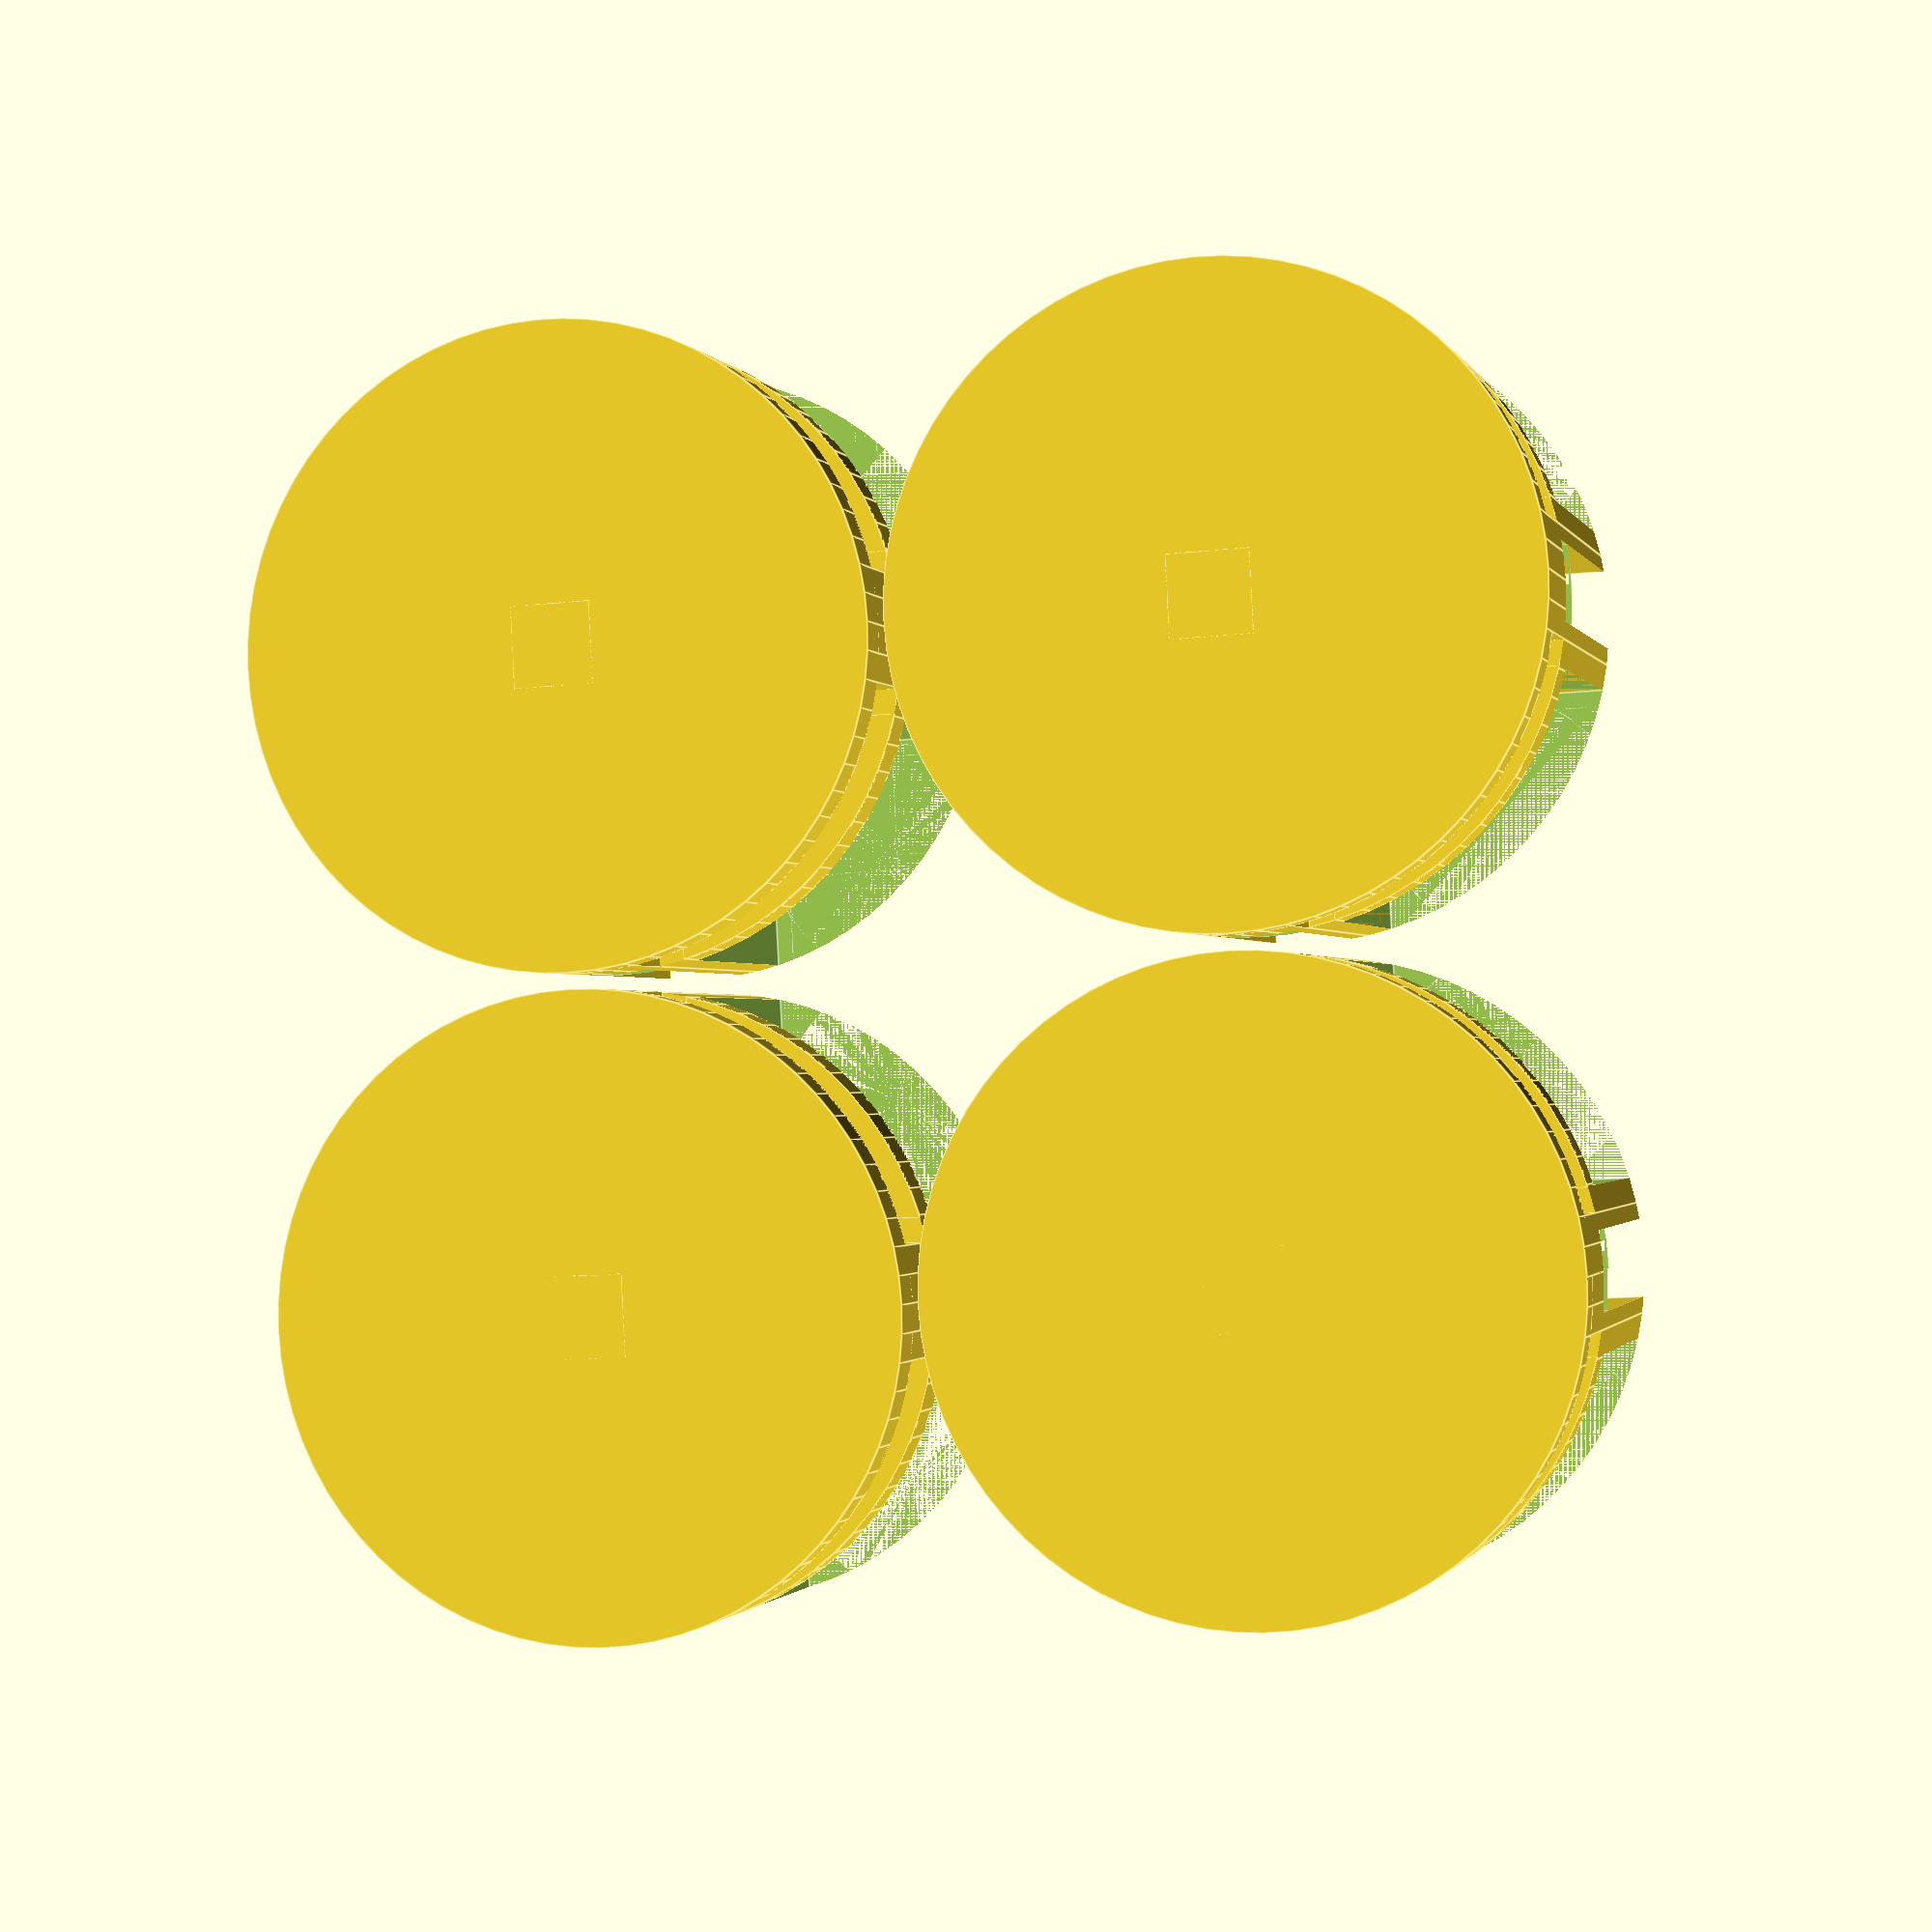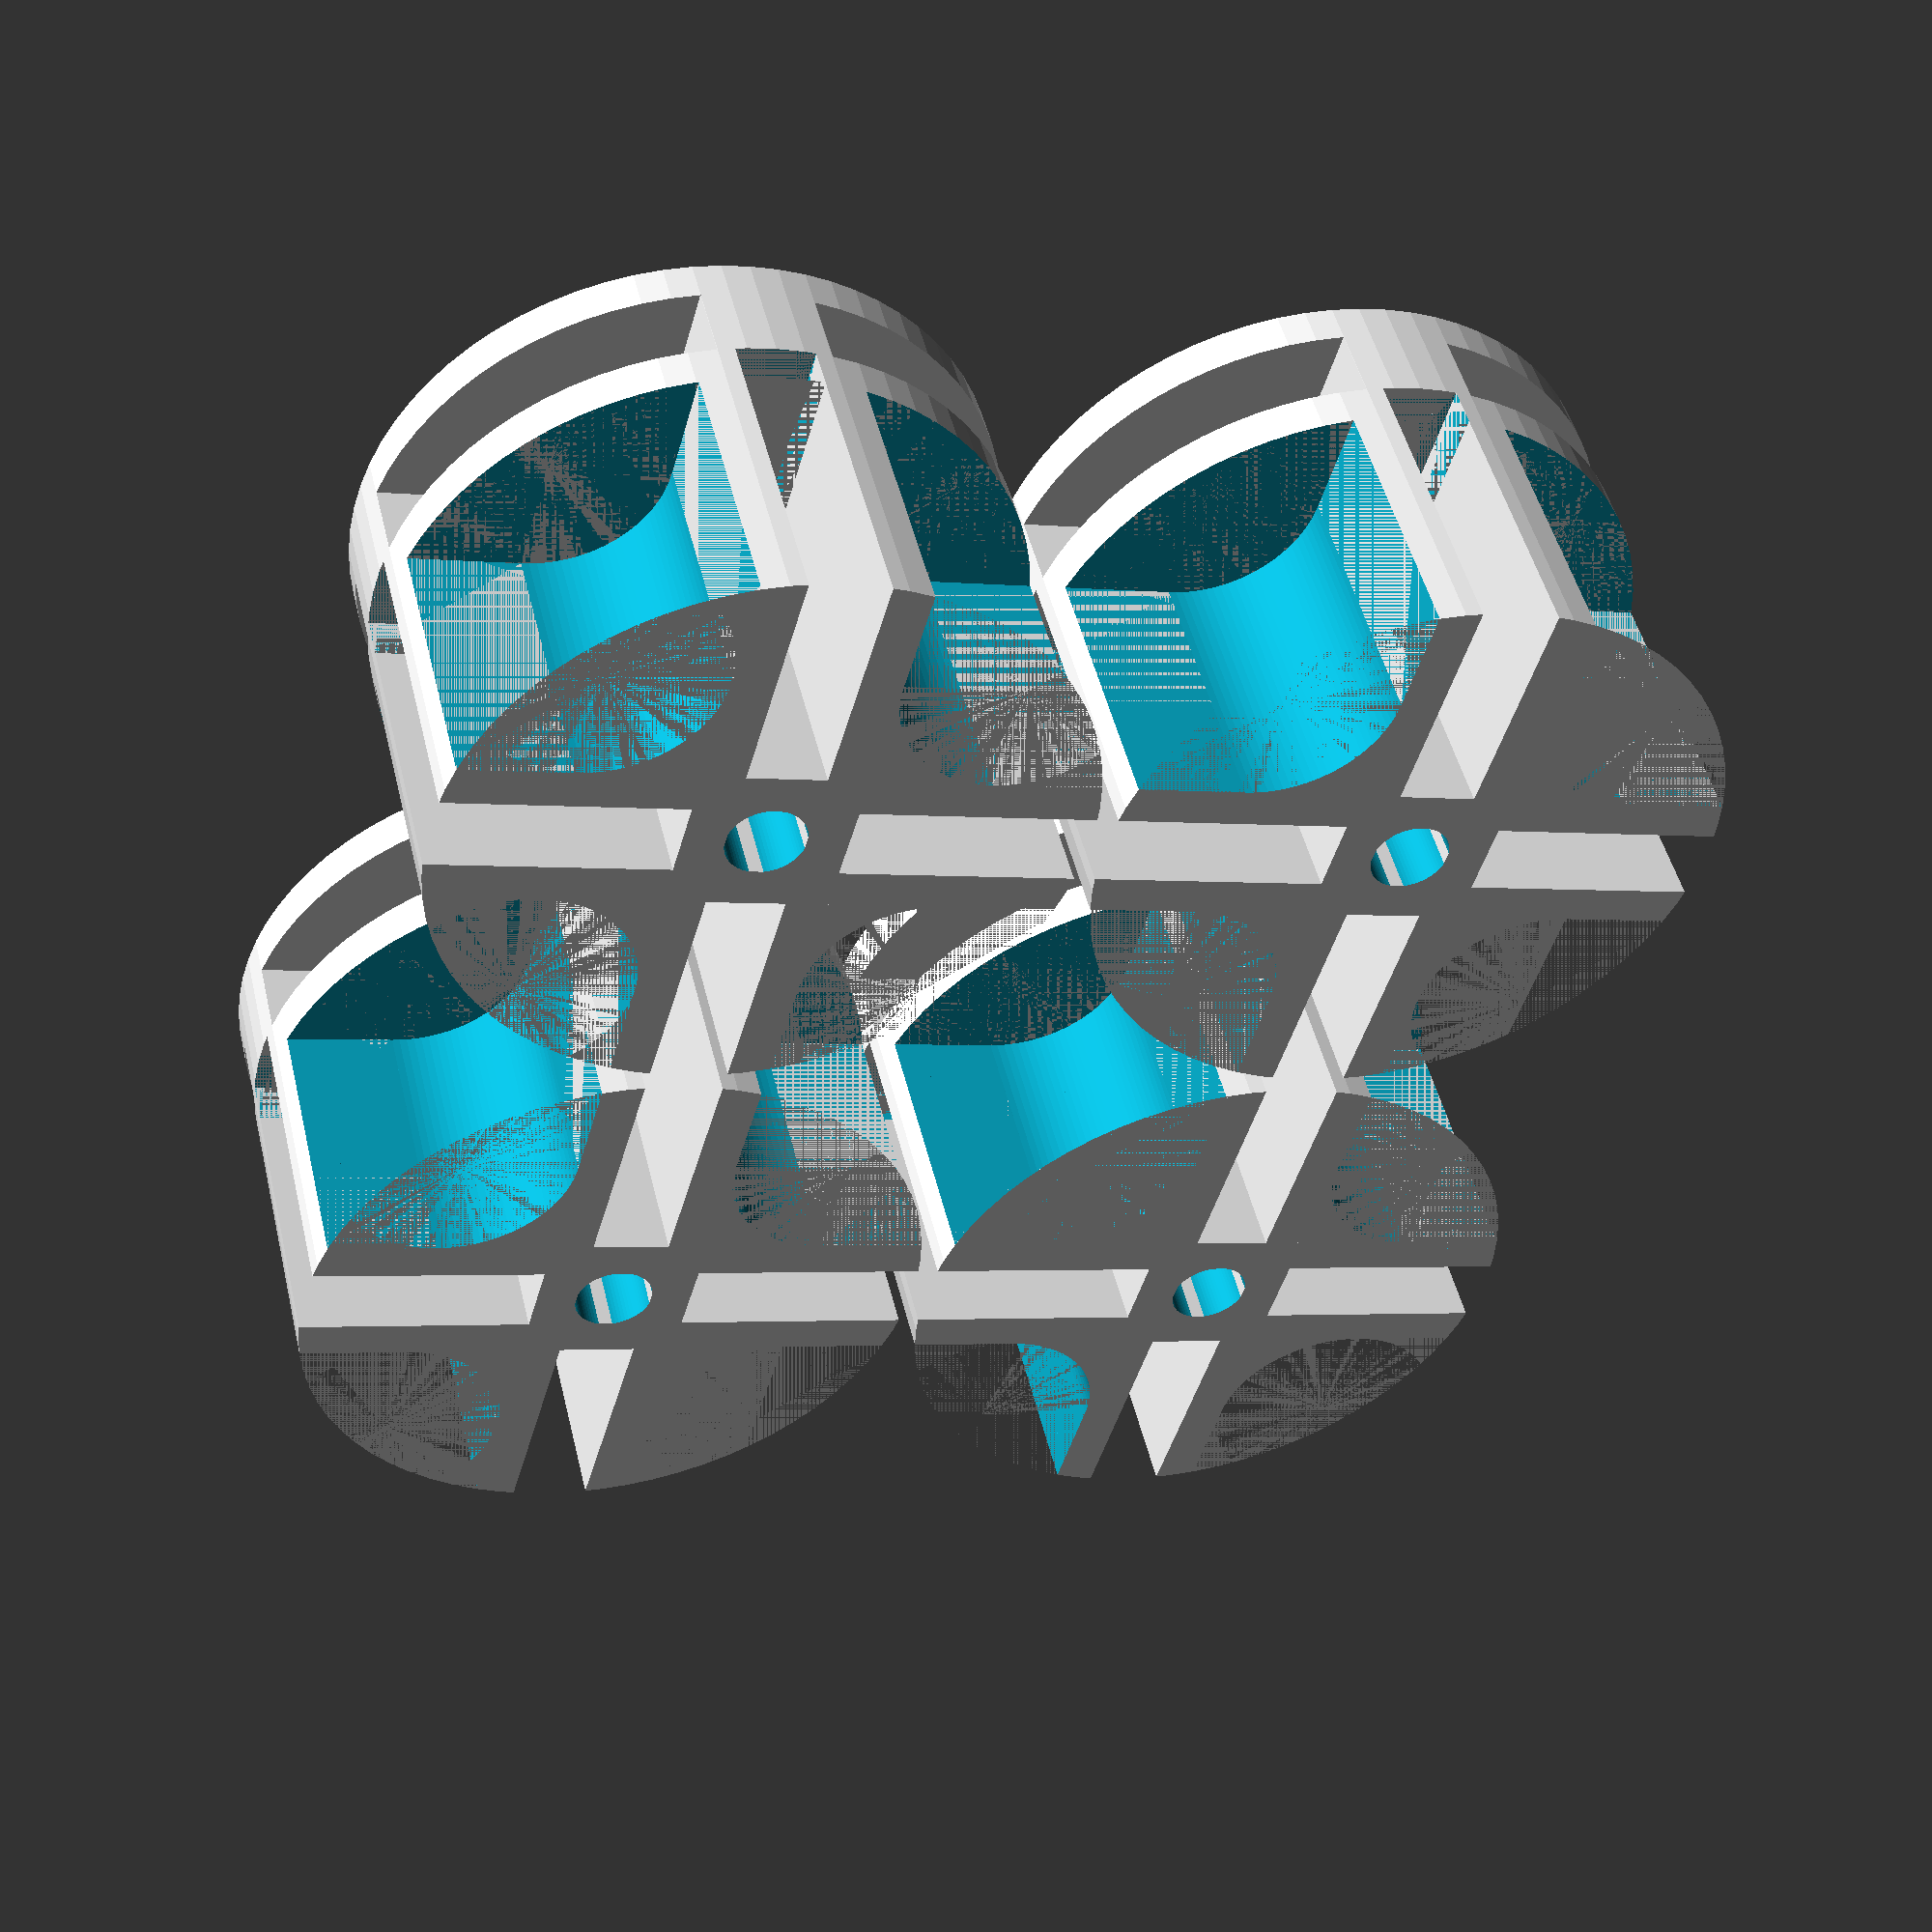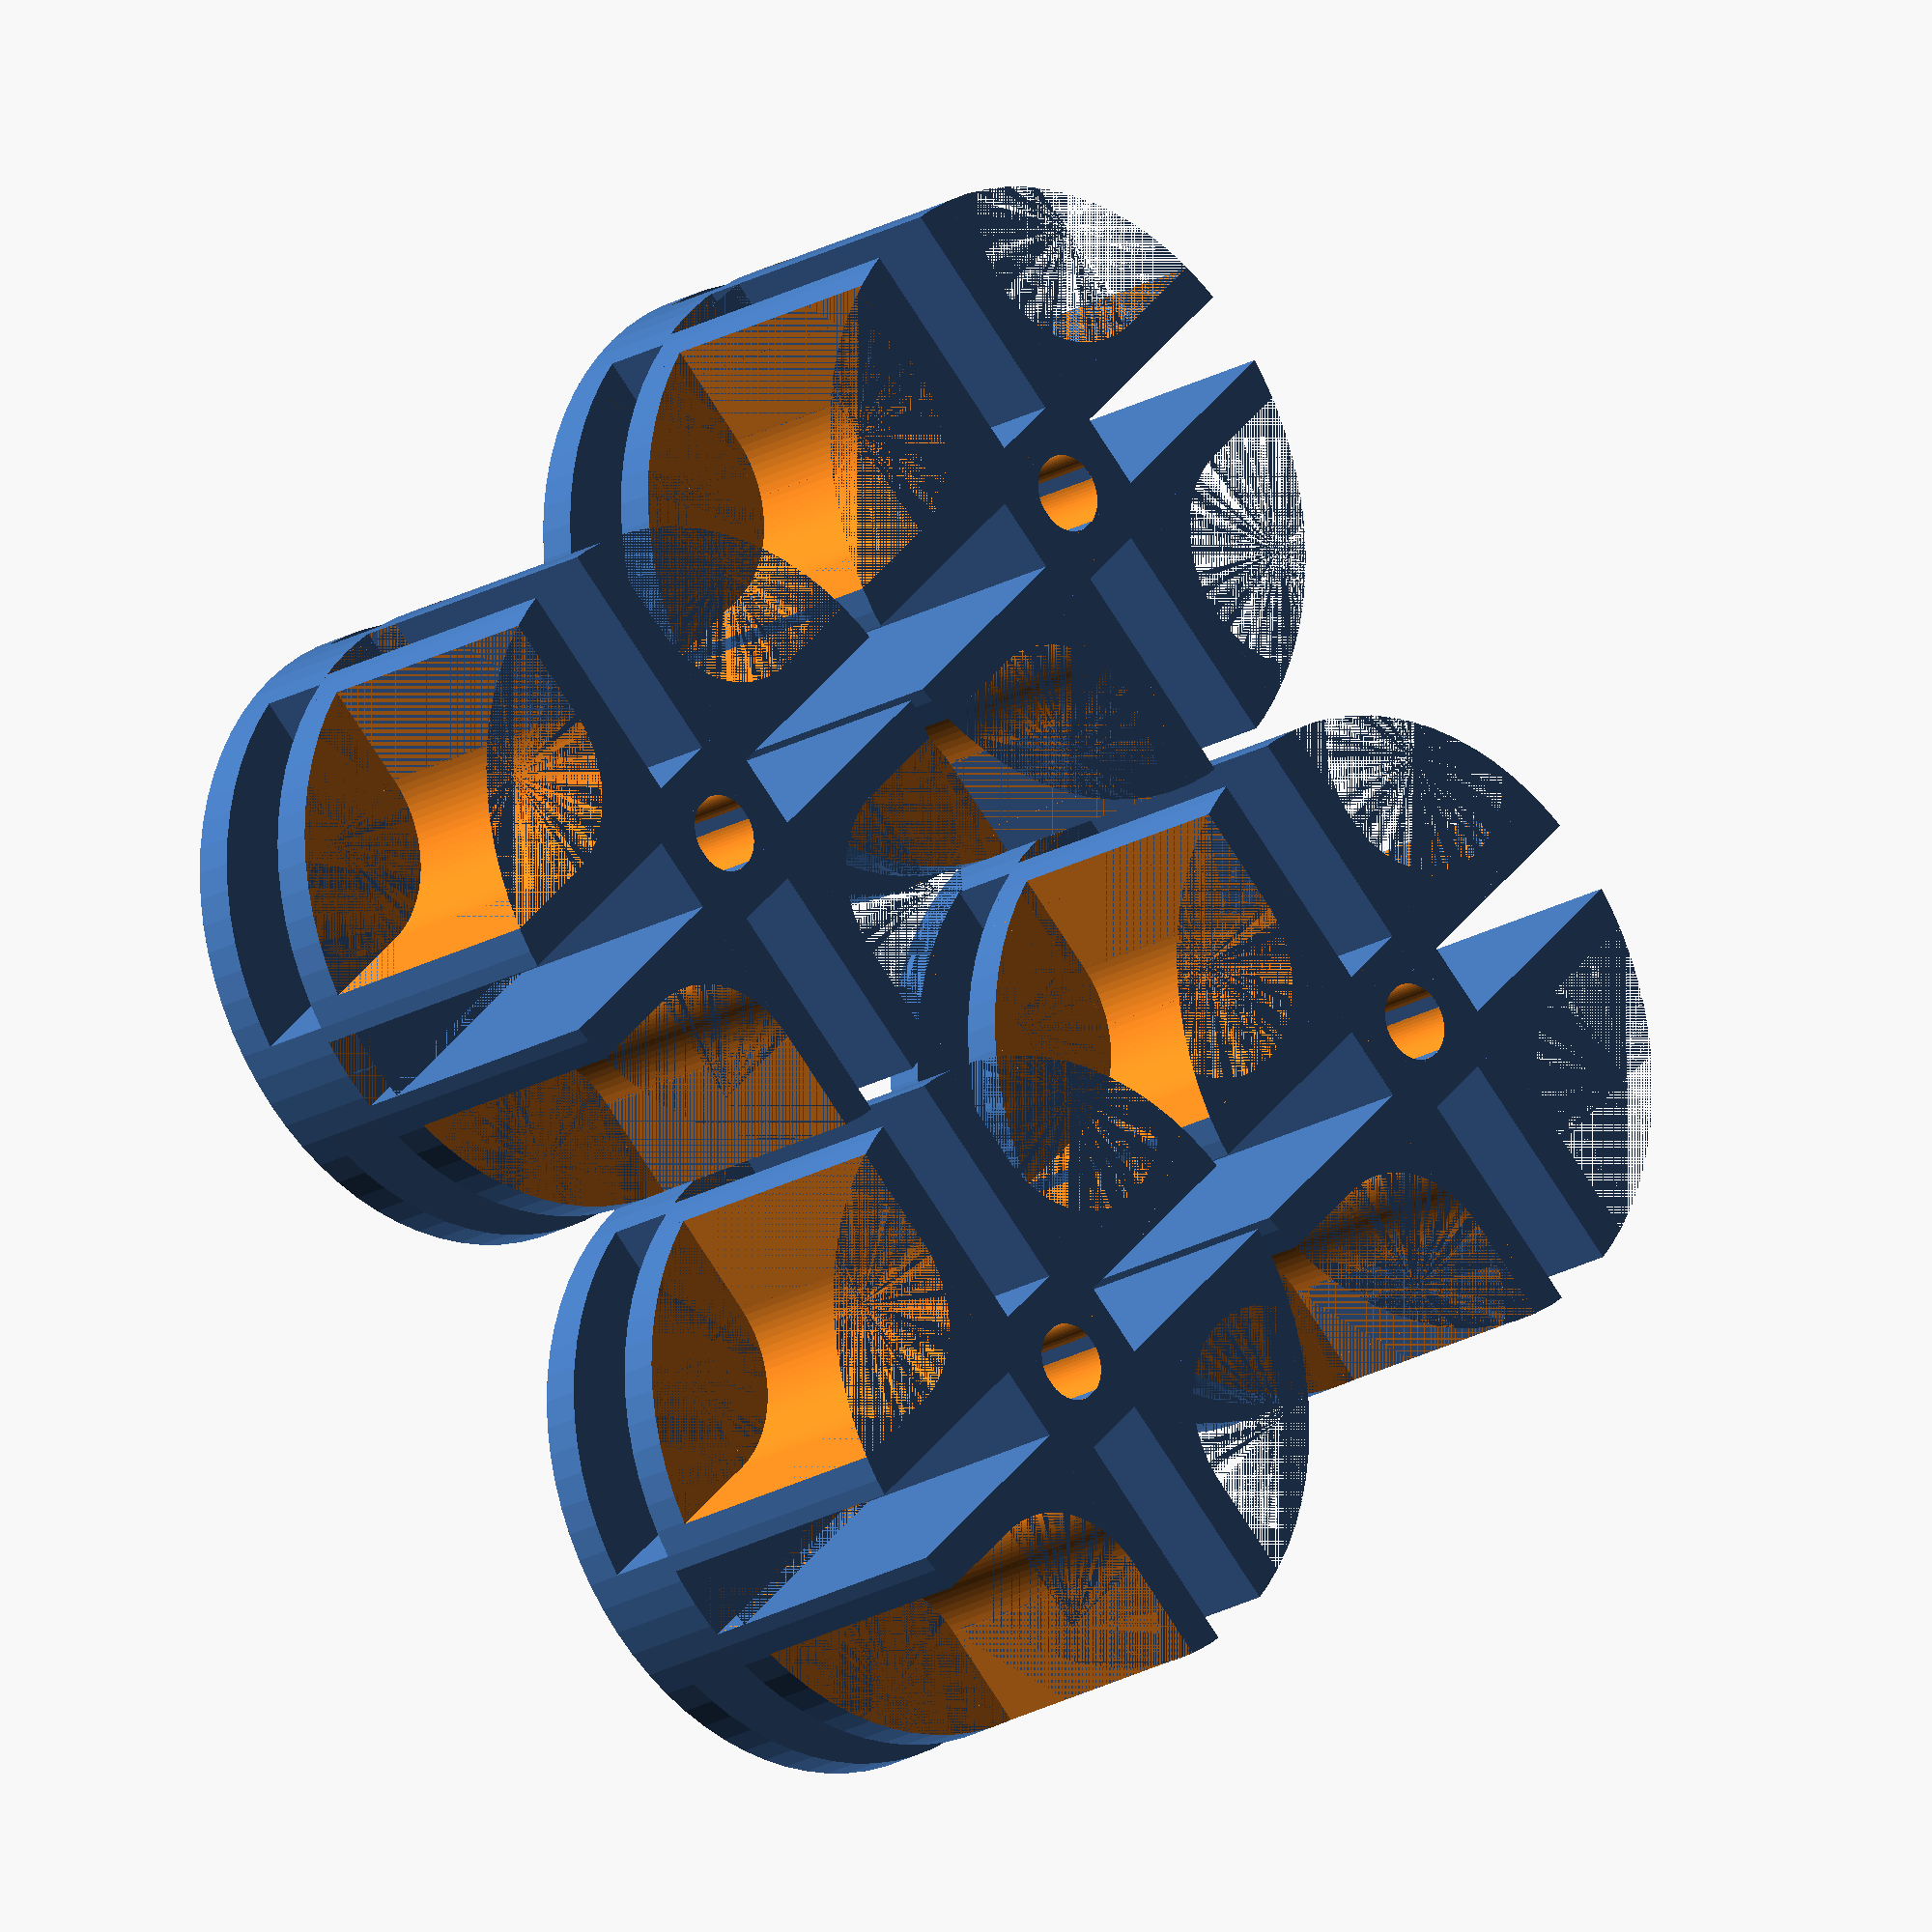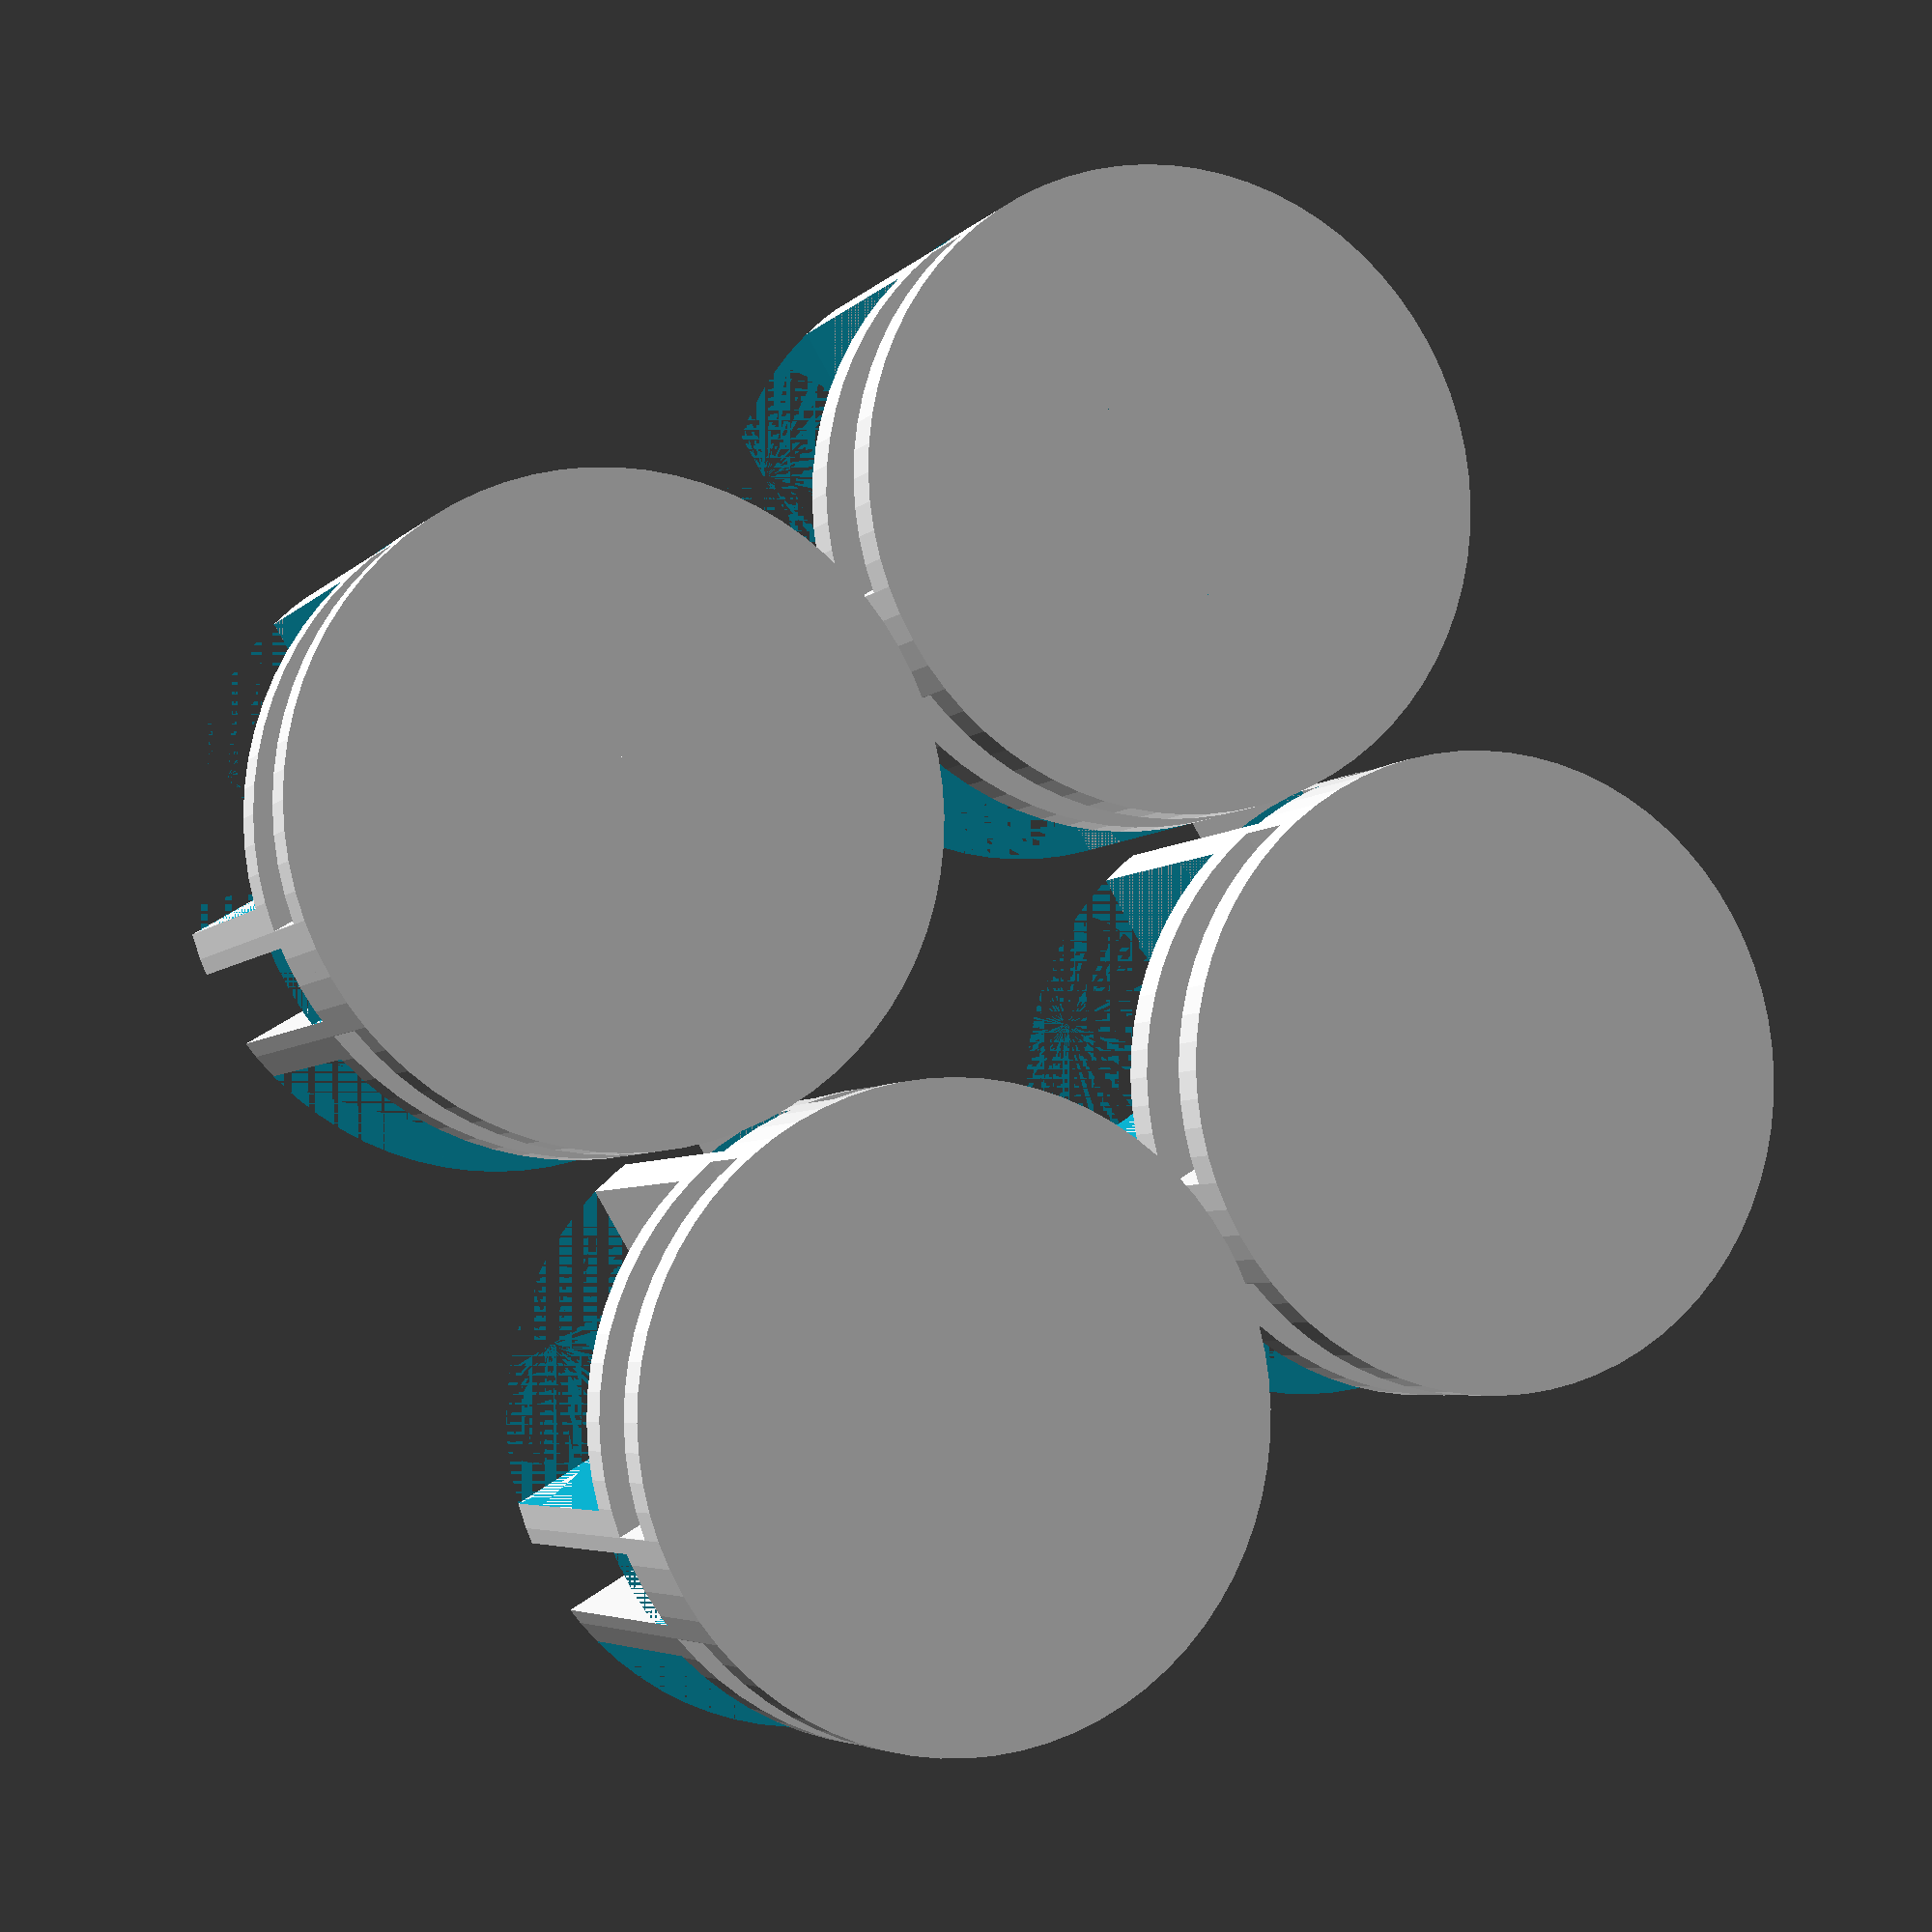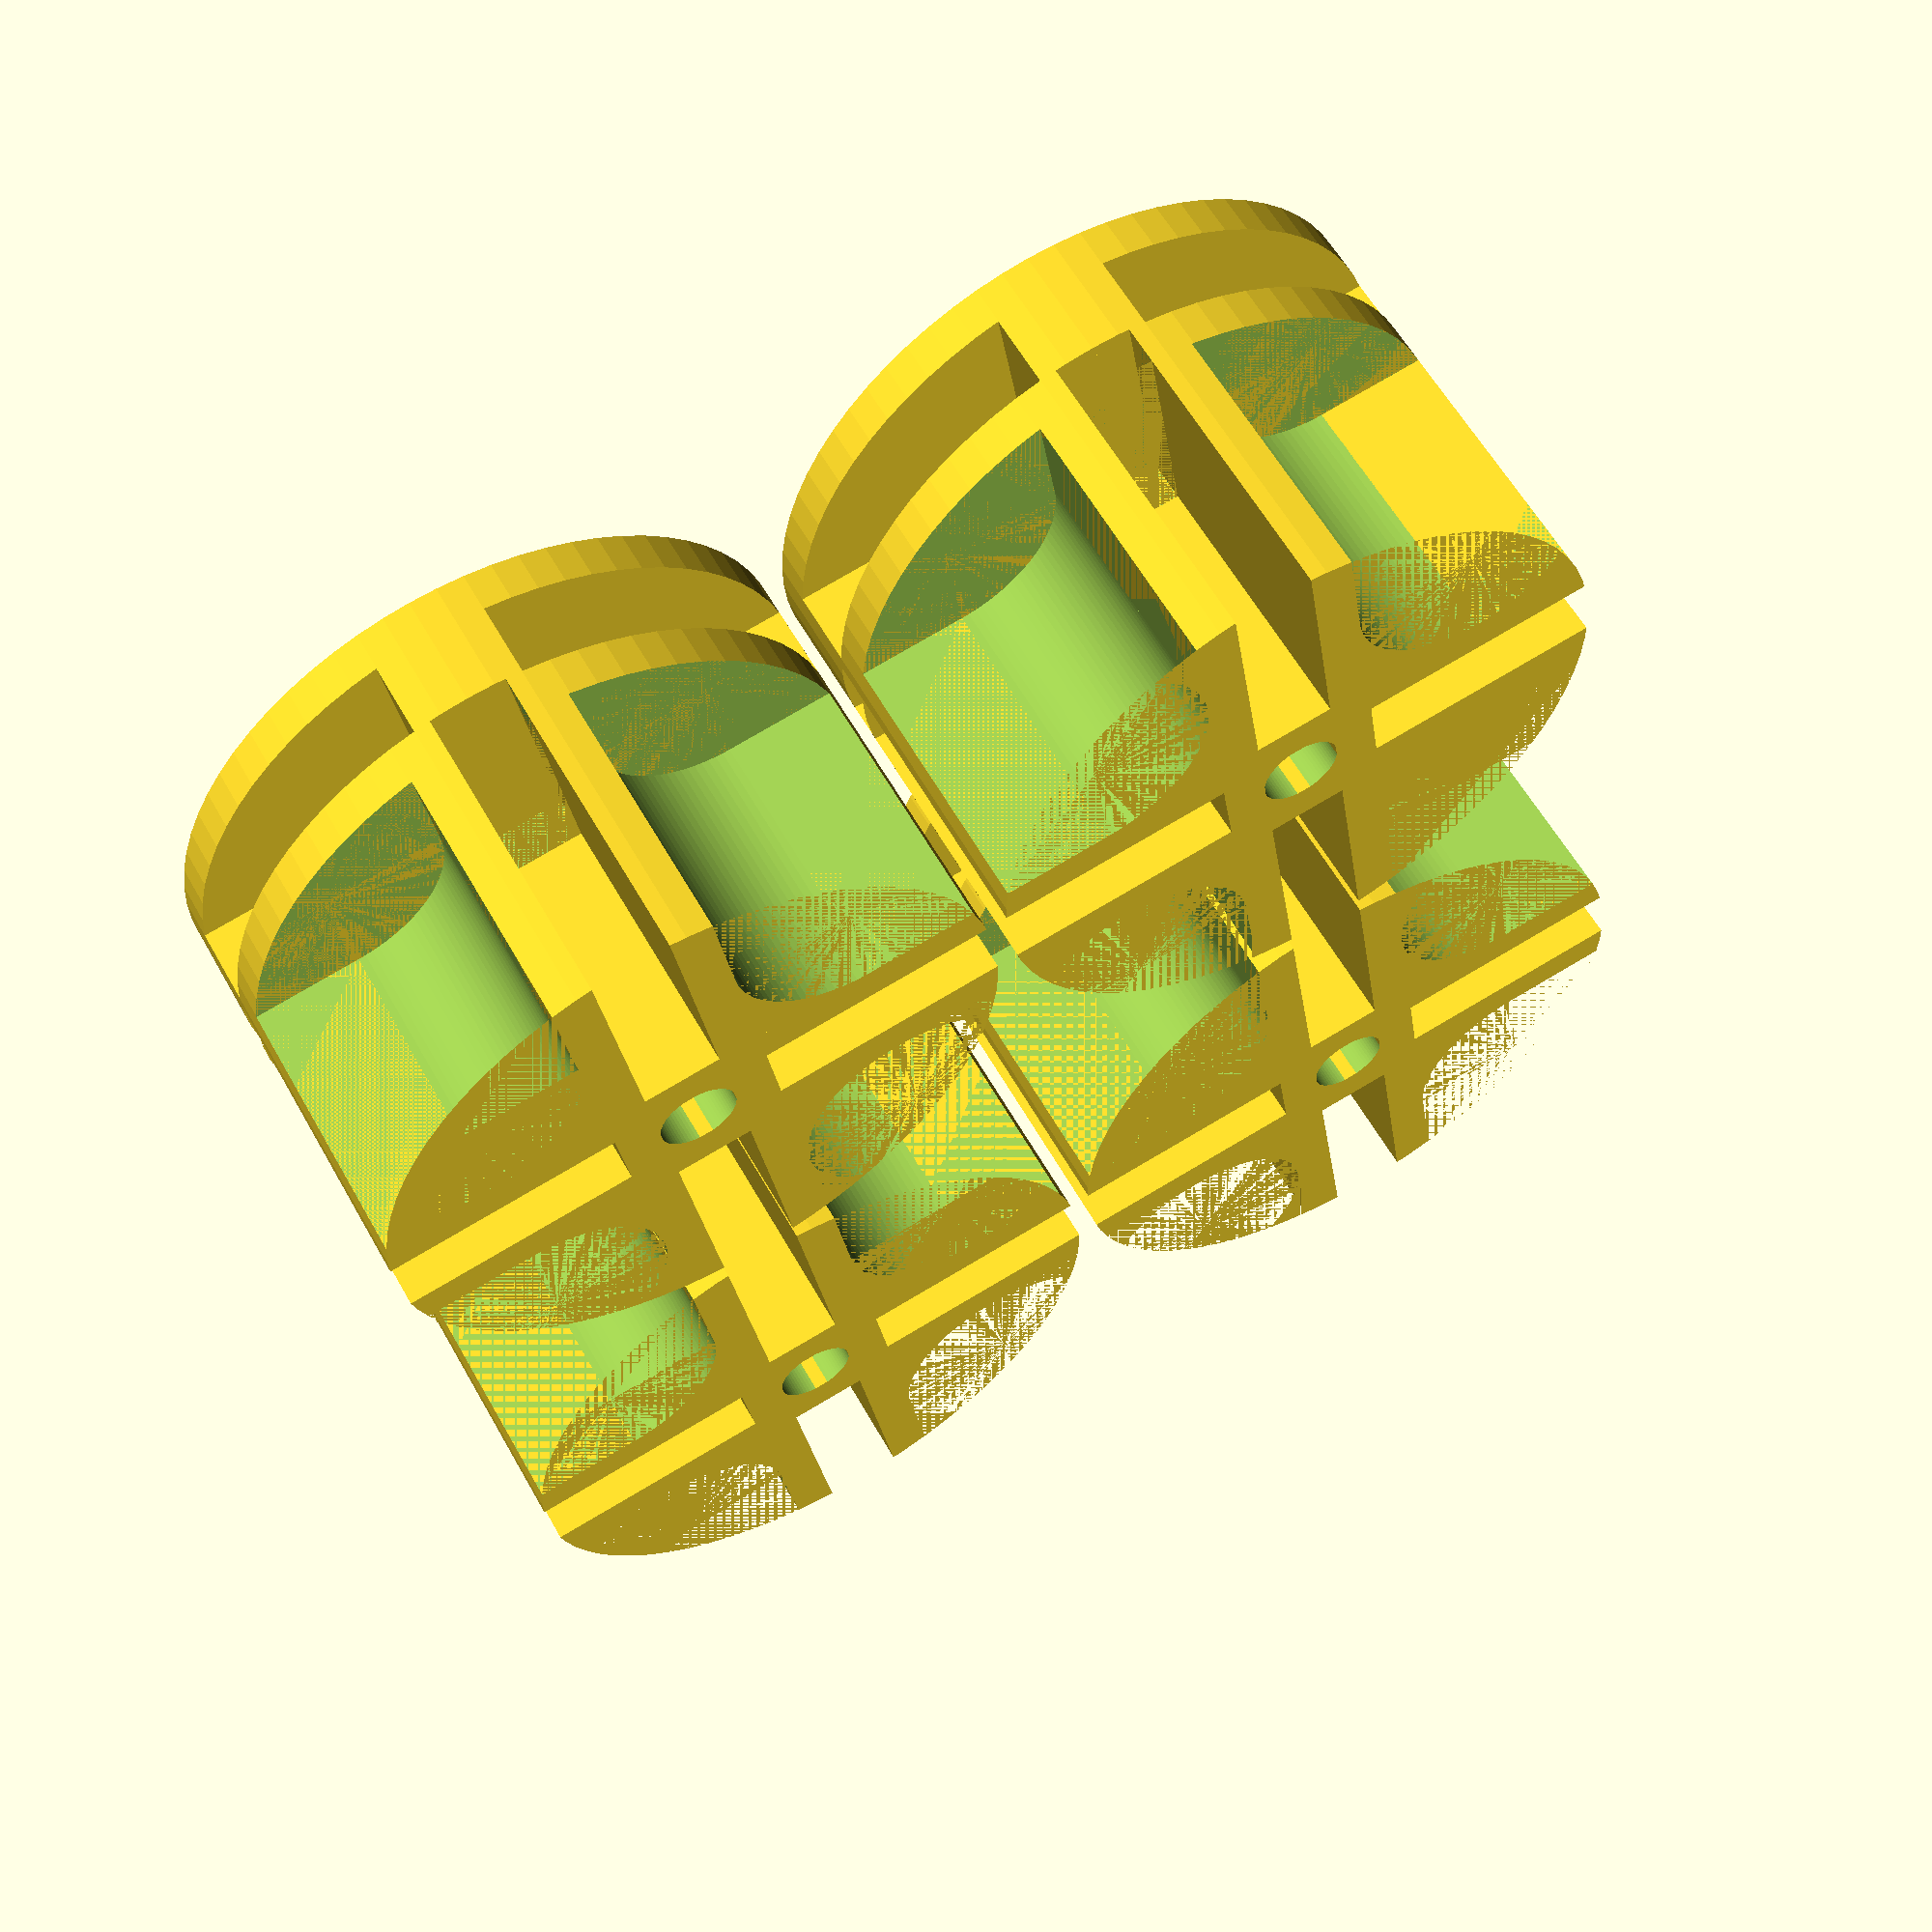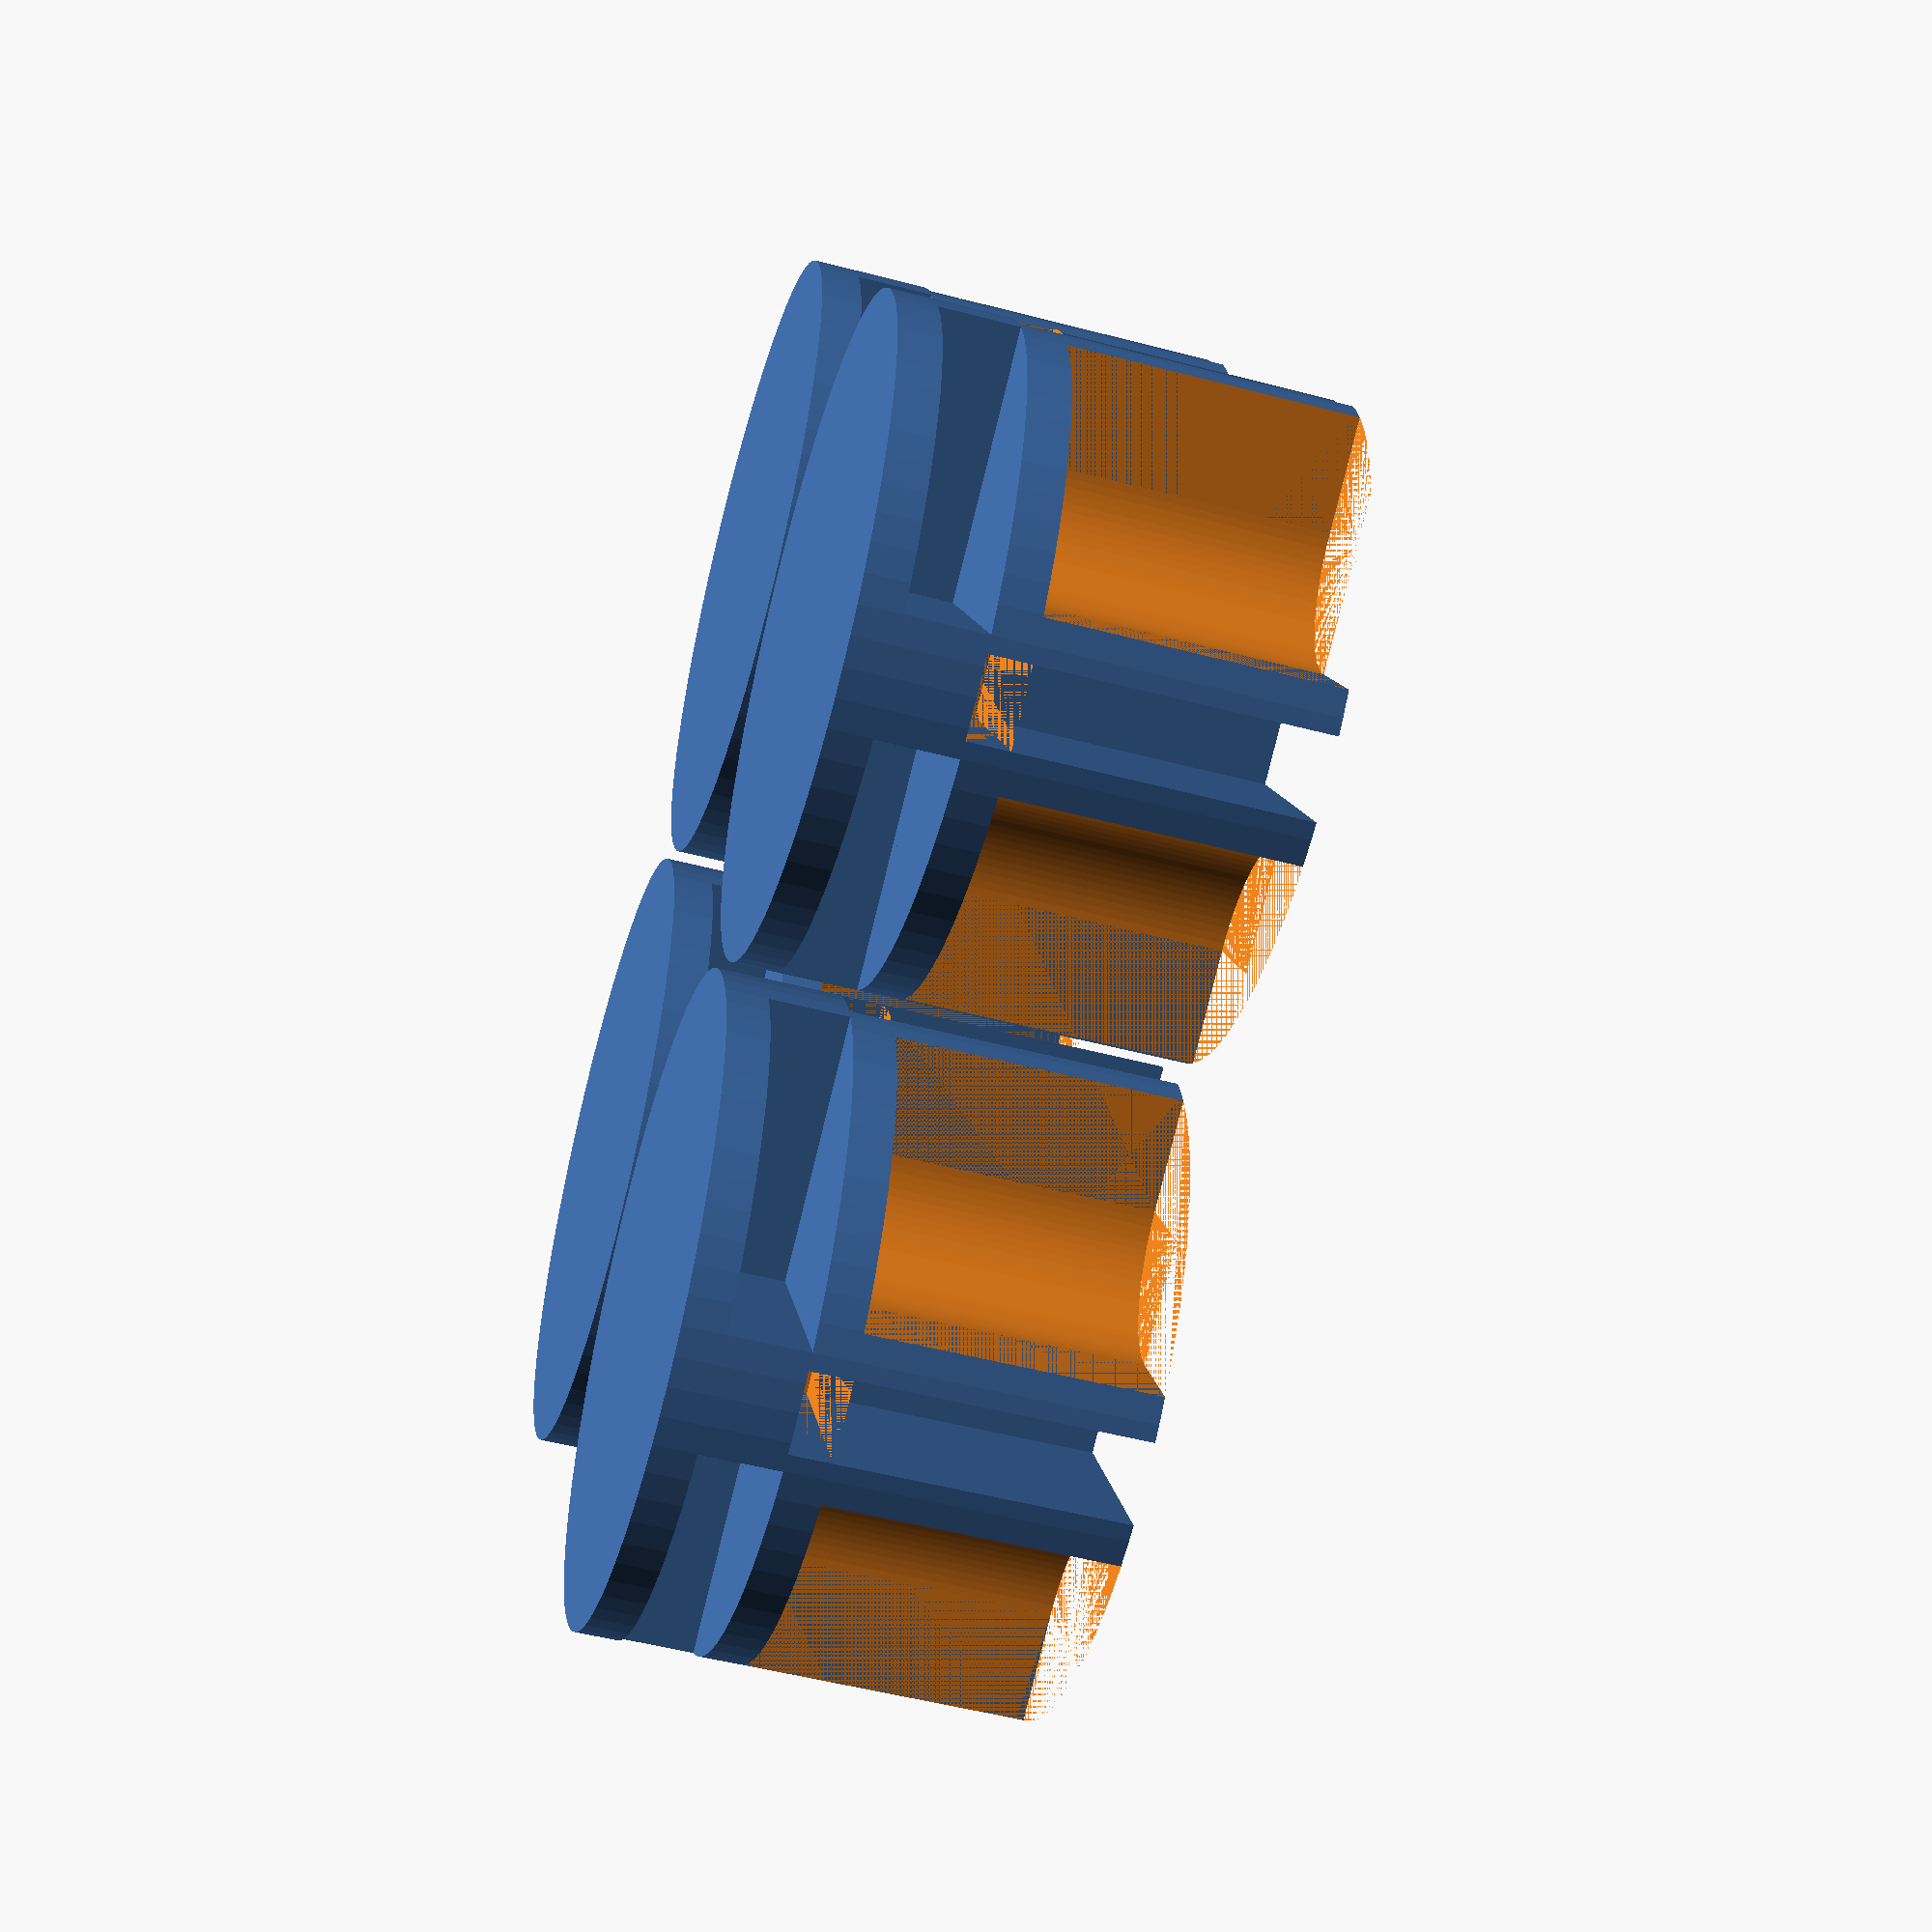
<openscad>
//  Feb 2011, by ftoad  cc-na
// flattr this one:  
// build up module for bracket..

// SOME VARS

radius = 20;                     // was 22
height = 25;                    //  height of the cube, was 28
diameter = radius*2;
wall = 2.6;                          // was 4
filler_rod = 7;  
spacing = 4.9;  
pad = 0.1;
support =  radius - wall -spacing/2; // a portion of the X or Y exposed length along the parallel cubes 

// OB'ECT D'ART



translate([radius+pad*5,radius+pad*5,0]) wireshelf_bracket();

translate([radius+pad*5,-radius-pad*5,0]) wireshelf_bracket();

translate([-radius-pad*5,radius+pad*5,0]) wireshelf_bracket();

translate([-radius-pad*5,-radius-pad*5,0]) wireshelf_bracket();


//**********************************
// MODULES
//***********************************


// todo: this module must be modified with better translate() and correct amount of $pad to eliminate the upper level folding error in Z layers.. this is hard to describe -- the z layer folds inwards a bit where it should be making smooth curves from wall to wall..
module interiorcorner_fillet(){
translate([-support/2,0,0]) cube([1.5*support,1.5*support,height-wall-spacing]); 
translate([0,-support/2,0]) cube([1.5*support,1.5*support,height-wall-spacing]); 

translate([0,0,0]) cylinder(r1=support/2,r2=support/2, h=height-wall-spacing, $fn=100);  // test $fn=100
//translate([0,0,0]) cylinder(r1=support/2,r2=support/2, h=height-wall-spacing, $fa=5, $fs=0.1);   // rtoggle comment with above to test
}


module cylinder_fillet(){
difference(){
cylinder(h=height+wall*2+spacing,r=2*radius,$fa=5, $fs=0.1);
cylinder(h=height+wall*2+spacing, r=radius,$fa=5, $fs=0.1);
}
}


module top_cylinder_pruning(){
rotate([0,0,0]) translate([-spacing/2,-radius,spacing+wall]) cube([spacing,support,wall]);          // Y axis cylinder removal rod
rotate([0,0,90]) translate([-spacing/2,-radius,spacing+wall]) cube([spacing,support,wall]);          // x axis cylinder removal rod
rotate([0,0,180]) translate([-spacing/2,-radius,spacing+wall]) cube([spacing,support,wall]);          // y axis cylinder removal rod
rotate([0,0,270]) translate([-spacing/2,-radius,spacing+wall]) cube([spacing,support,wall]);          // x axis cylinder removal rod
}


module partial_bracket()
{

translate([0,0,0]) cylinder(h=wall,r=radius, $fa=5, $fs=0.1);  // bottom cylinder

//cutting down the upper cylinder thickness at crucial points
difference(){
translate([0,0,wall+spacing]) cylinder(h=wall,r=radius, $fa=5, $fs=0.1);  // top cylinder
top_cylinder_pruning();
}

translate([-radius,(spacing/2),wall+spacing]) cube([diameter,wall,height-spacing]); 		// X axis rect wall
translate([-radius,-wall-spacing/2,wall+spacing]) cube([diameter,wall,height-spacing]);	// X axis rect wall


rotate([0,0,90]) translate([-radius,(spacing/2),wall+spacing]) cube([diameter,wall,height-spacing]);  		// Y axis rect wall
rotate([0,0,90]) translate([-radius,-wall-spacing/2,wall+spacing]) cube([diameter,wall,height-spacing]);	// Y axis rect wall


translate([-filler_rod/2,-radius,wall]) cube([filler_rod,diameter,spacing]);          // Y axis filler rod
translate([-radius,-filler_rod/2,wall])  cube([diameter,filler_rod,spacing]);       // X axis filler rod  (shift up by height of Cylinder)

// translate([-2.5,-2.5,-33])  cube([5,5,84]);  // Z axis filler rod

//center support 
difference(){
	translate ([-2.5,-2.5,0]) cube([5+pad,5+pad,height+wall]);
	translate([0,0,4]) cylinder(r=2.49, h=height+wall ,$fa=5,$fs=0.2);
}



// fillet the  4wall sides for support wall1
difference(){
	translate([wall+spacing/2,wall+spacing/2,wall*2+spacing]) cube([ support+pad,support+pad,height-wall-spacing]);  // strengthen the upper walls
	rotate([0,0,0]) translate([support/2+wall+spacing/2,support/2+wall+spacing/2,2*wall+spacing]) interiorcorner_fillet();

}

// fillet the  4wall sides for support wall2
difference(){
	translate([-radius,wall+spacing/2,wall*2+spacing]) cube([ support+pad,support+pad,height-wall-spacing]);  // strengthen the upper walls
	rotate([0,0,90]) translate([support/2+wall+spacing/2,support/2+wall+spacing/2,2*wall+spacing]) interiorcorner_fillet();
}

// fillet the  4wall sides for support wall3
difference(){
	translate([-radius,-radius,wall*2+spacing]) cube([ support+pad,support+pad,height-wall-spacing]);  // strengthen the upper walls
	rotate([0,0,180]) translate([support/2+wall+spacing/2,support/2+wall+spacing/2,2*wall+spacing]) interiorcorner_fillet();
}

// fillet the  4wall sides for support wall4
difference(){
	translate([wall+spacing/2,-radius,wall*2+spacing]) cube([ support+pad,support+pad ,height-wall-spacing]); //strengthen the upper walls
	rotate([0,0,270]) translate([support/2+wall+spacing/2,support/2+wall+spacing/2,2*wall+spacing]) interiorcorner_fillet();
}

}

module wireshelf_bracket(){
	difference(){
		partial_bracket();
		cylinder_fillet([0,0,40]);
	}
}

</openscad>
<views>
elev=181.0 azim=183.0 roll=345.3 proj=p view=edges
elev=131.8 azim=285.7 roll=193.4 proj=p view=solid
elev=198.7 azim=224.7 roll=221.1 proj=o view=wireframe
elev=4.8 azim=301.0 roll=158.9 proj=p view=solid
elev=120.6 azim=80.9 roll=209.2 proj=p view=solid
elev=51.8 azim=208.7 roll=254.1 proj=p view=wireframe
</views>
